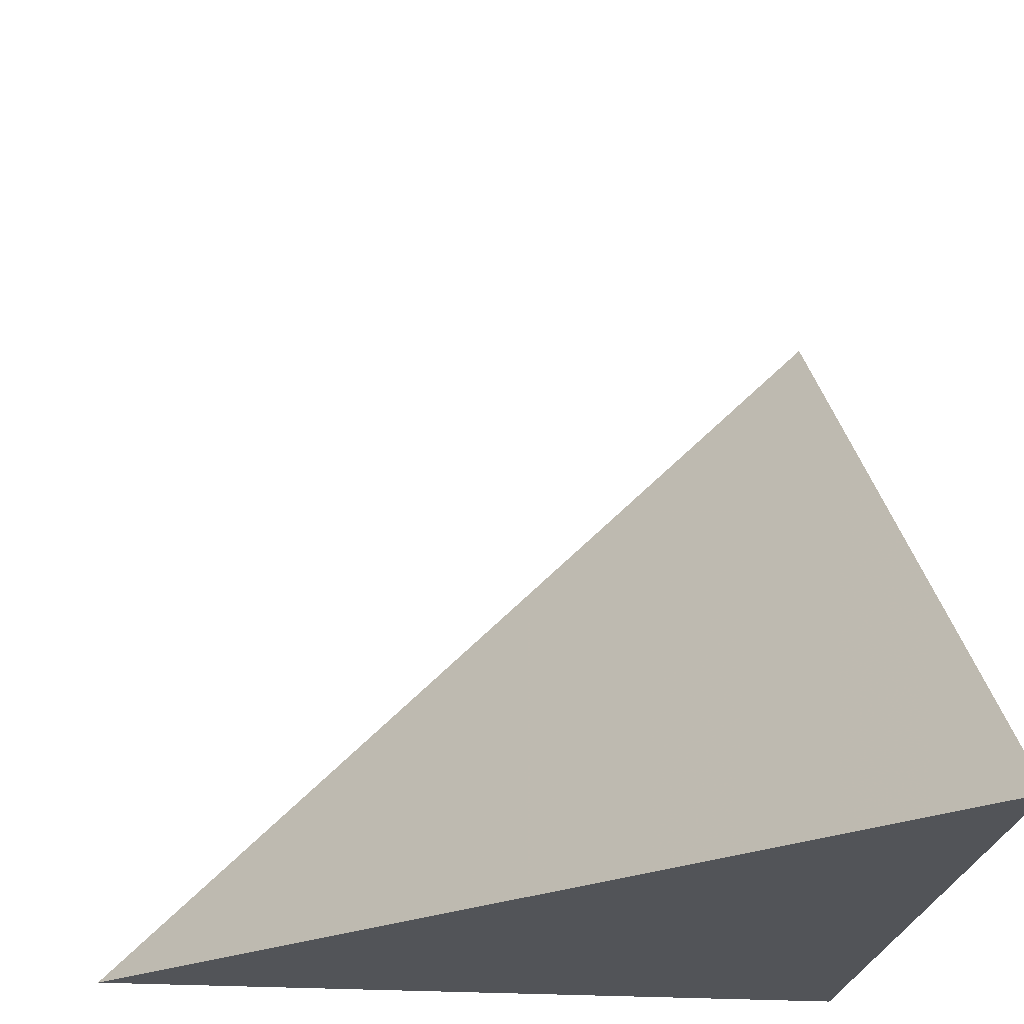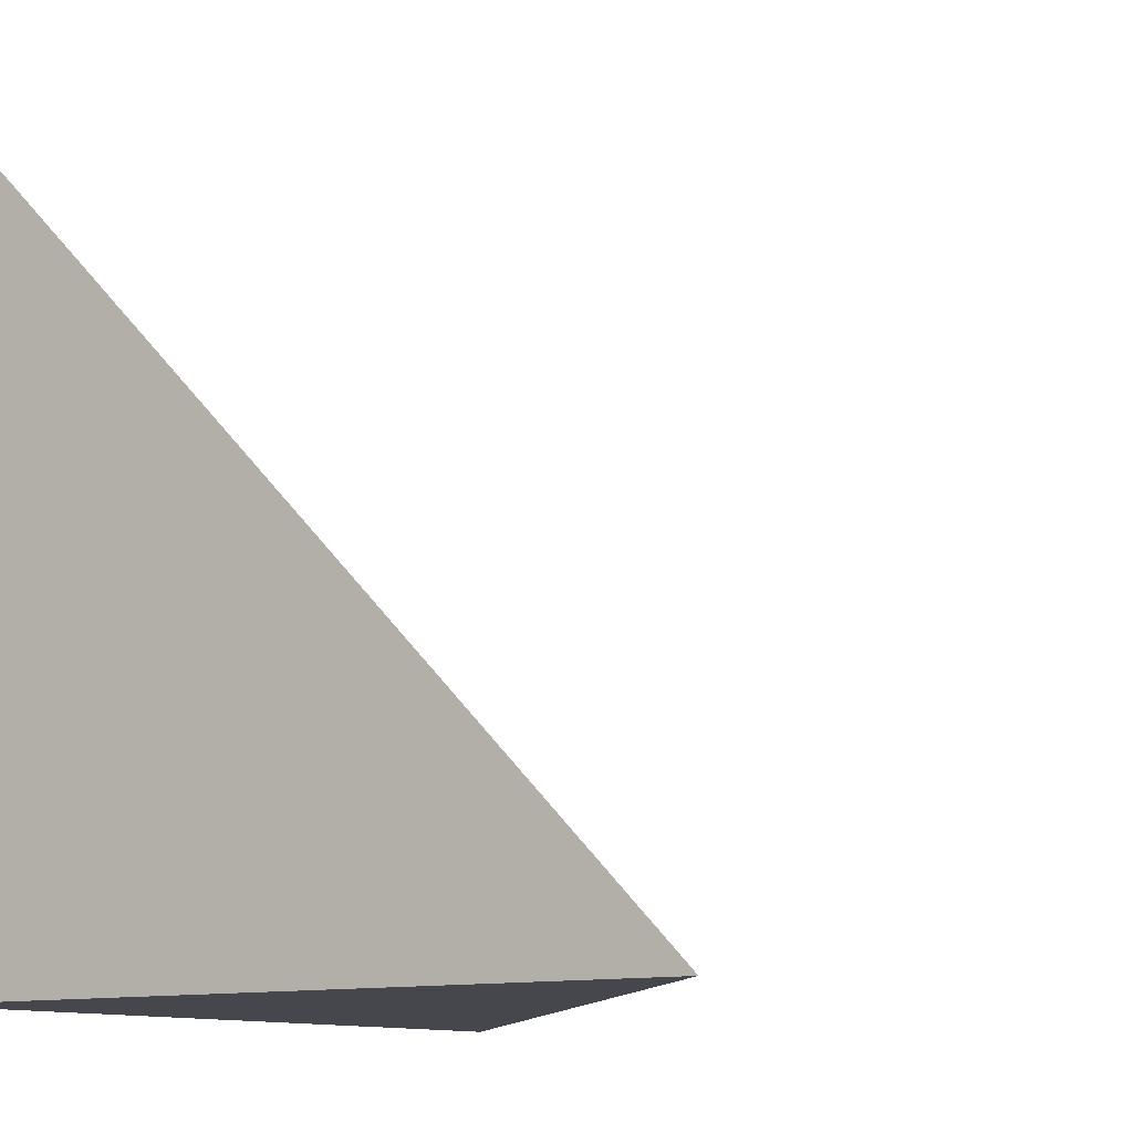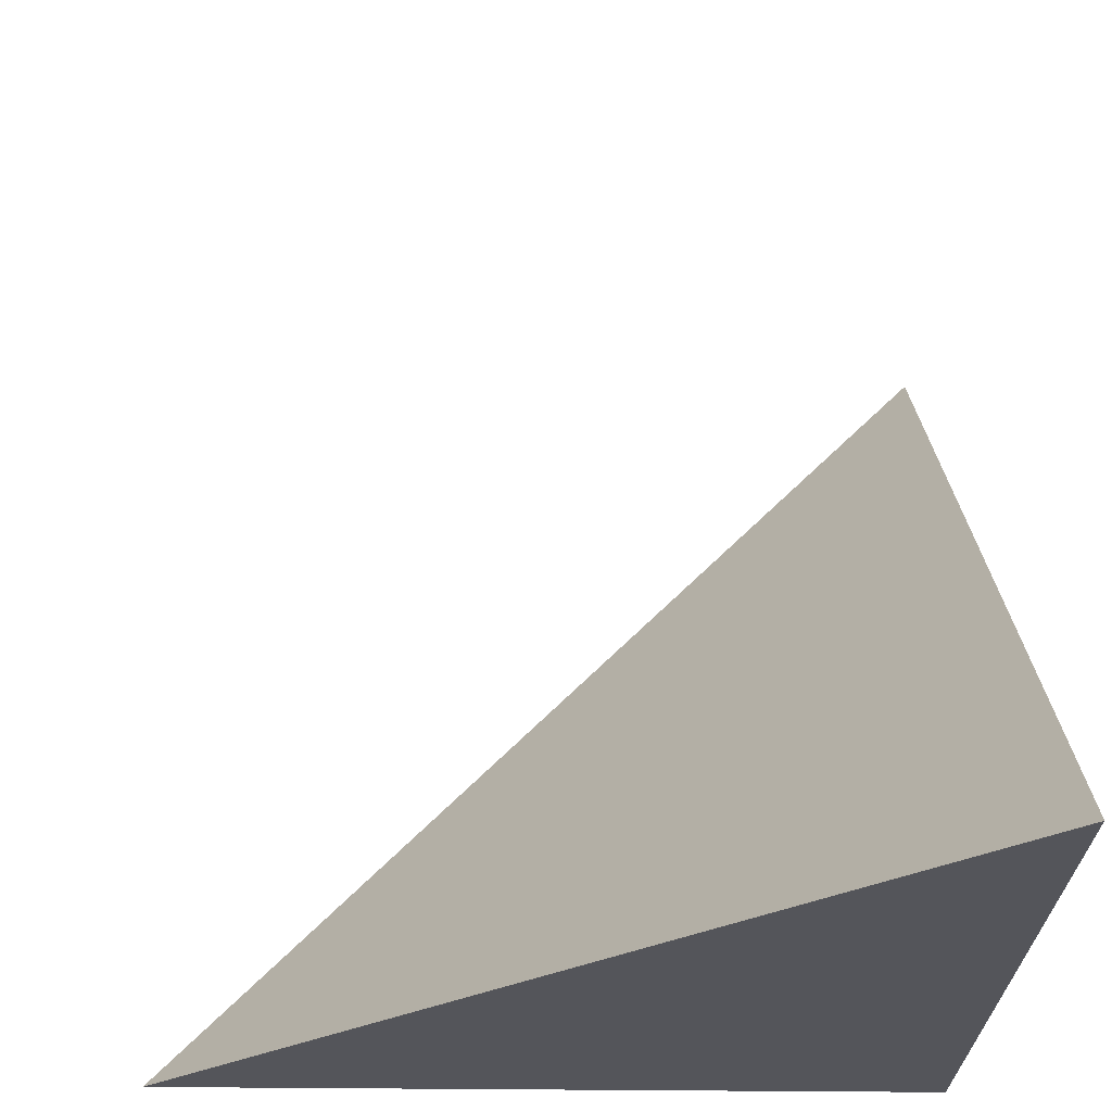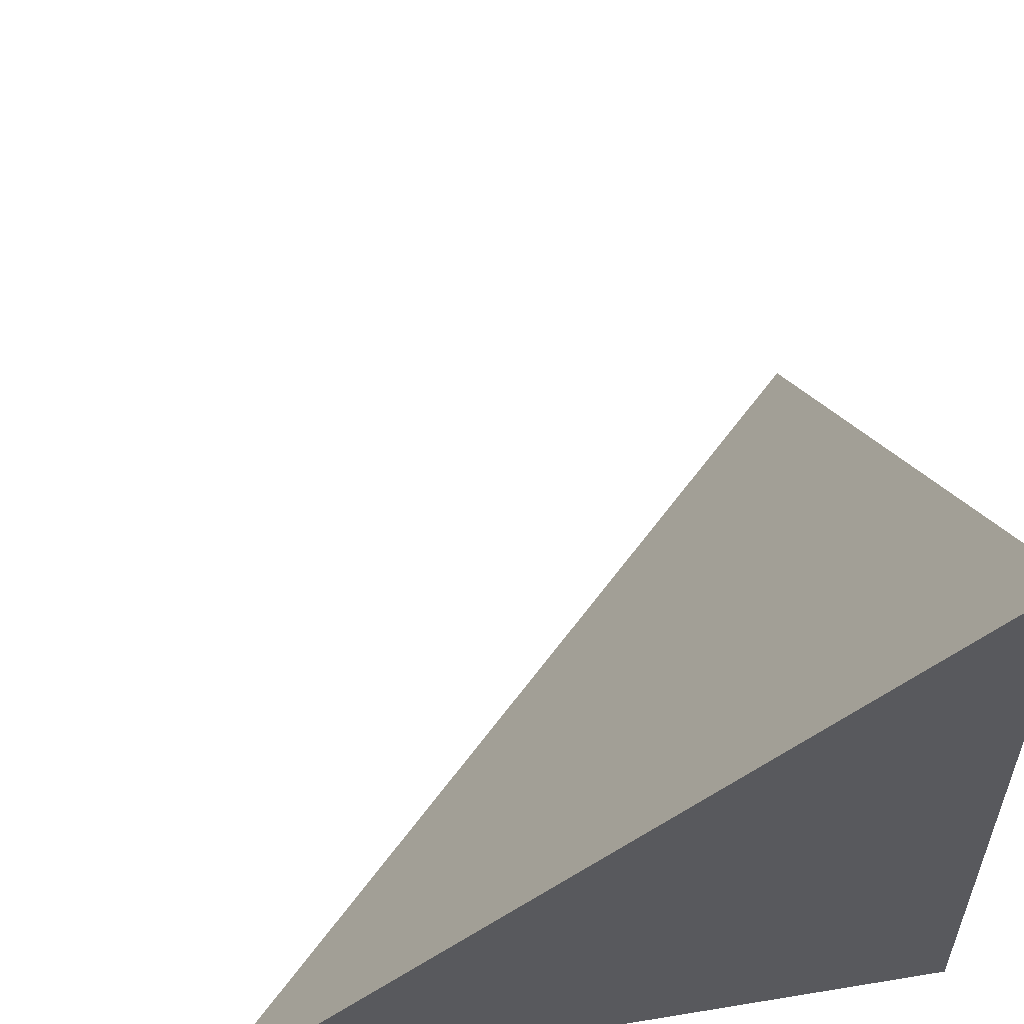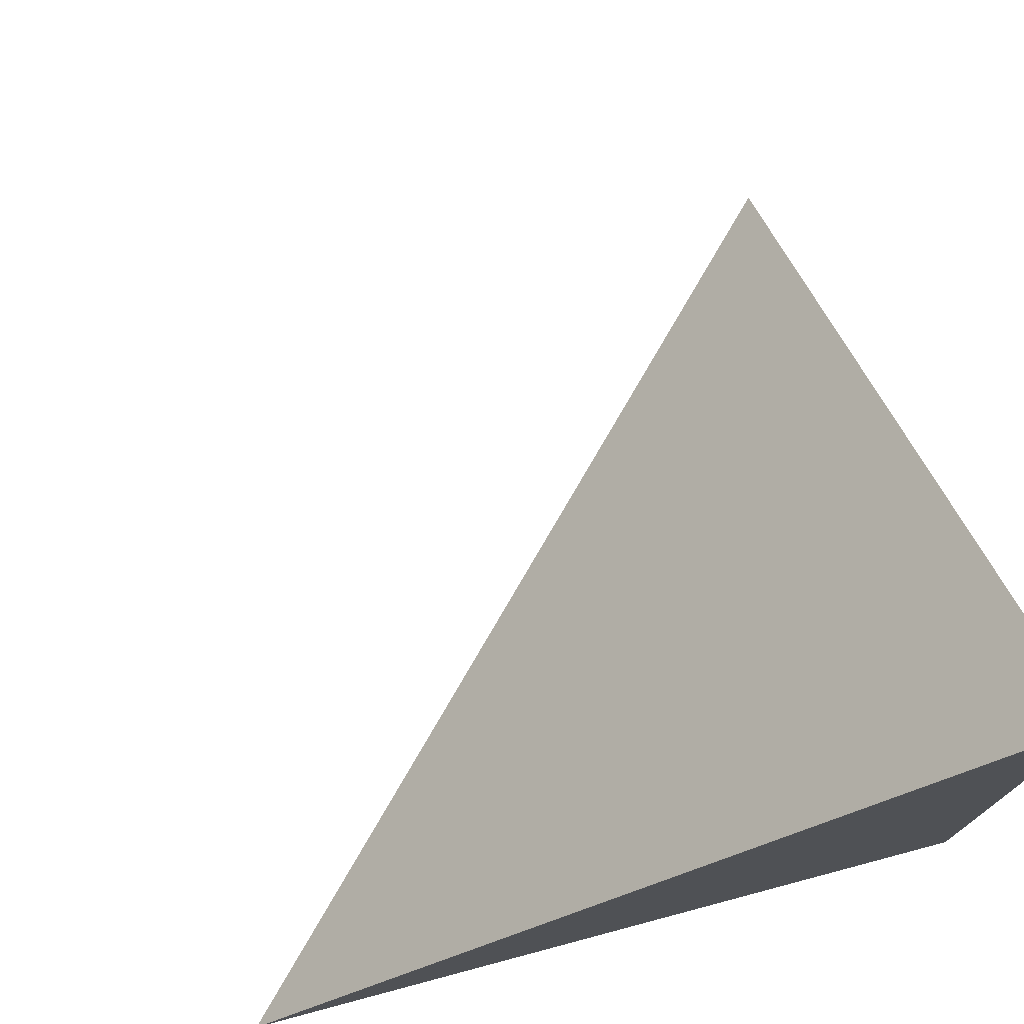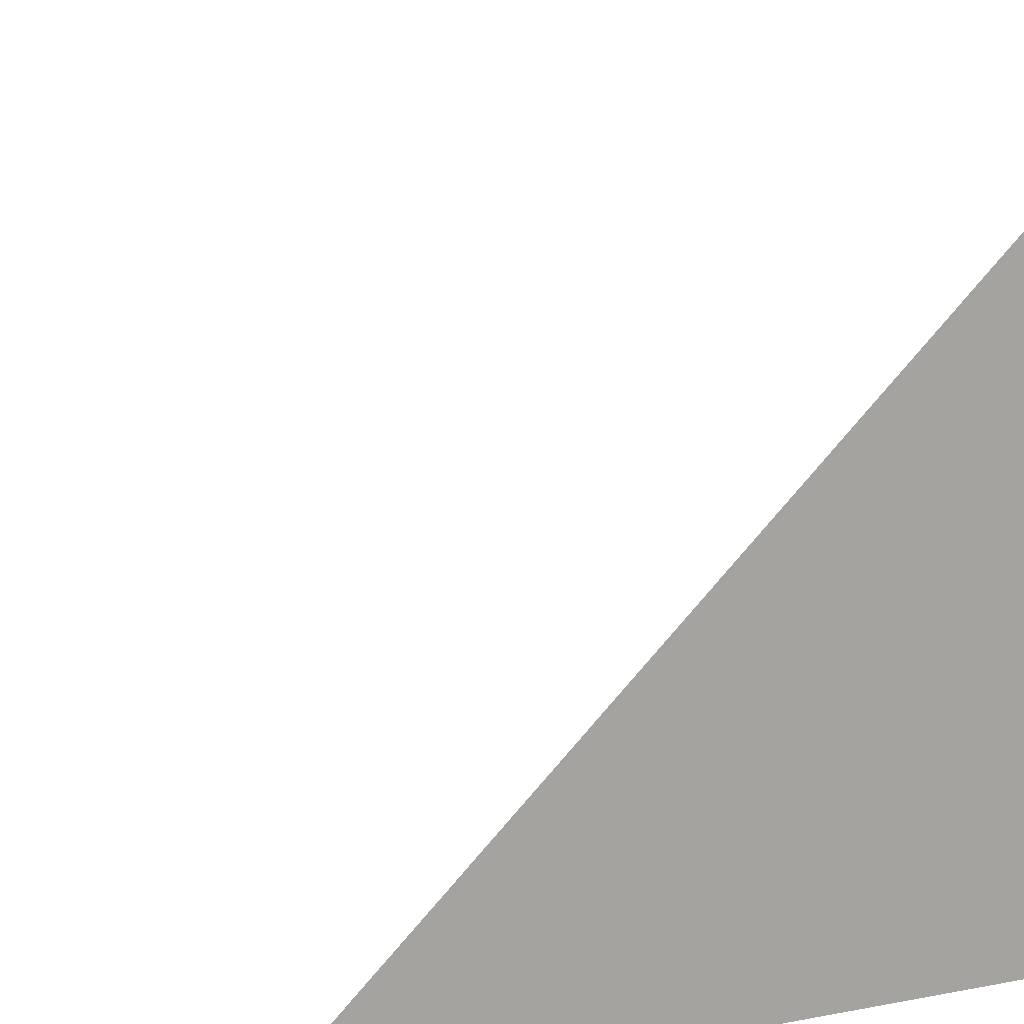
<metadata>
{"format":"obj","ext":"obj","renderer":"f3d","projection":"perspective","resolution":1024,"background":"white","views":[{"elev":-22.8,"azim":173.3,"up":"+Z"},{"elev":-11.0,"azim":35.6,"up":"+Z"},{"elev":-25.0,"azim":88.5,"up":"+Y"},{"elev":57.1,"azim":-99.8,"up":"+Z"},{"elev":75.9,"azim":-104.9,"up":"+Z"},{"elev":15.9,"azim":159.0,"up":"+Y"}]}
</metadata>
<code>
v 1 1 1
v 2 1 1
v 1 2 1
v 1 1 2
f 1 3 2
f 1 4 3
f 1 2 4
f 2 3 4

</code>
